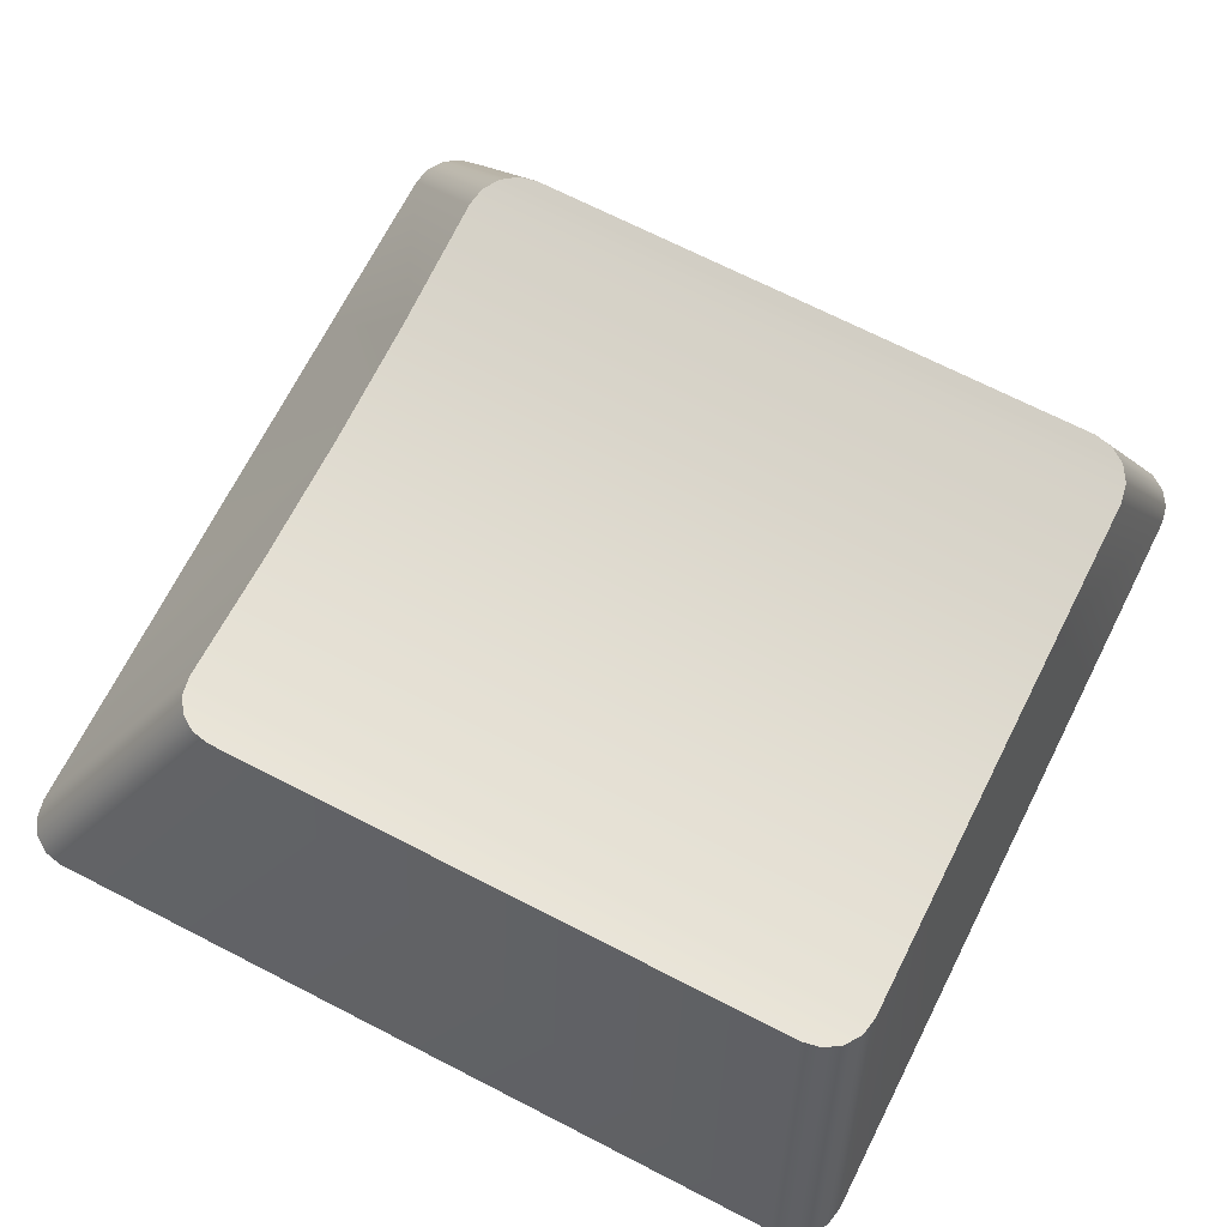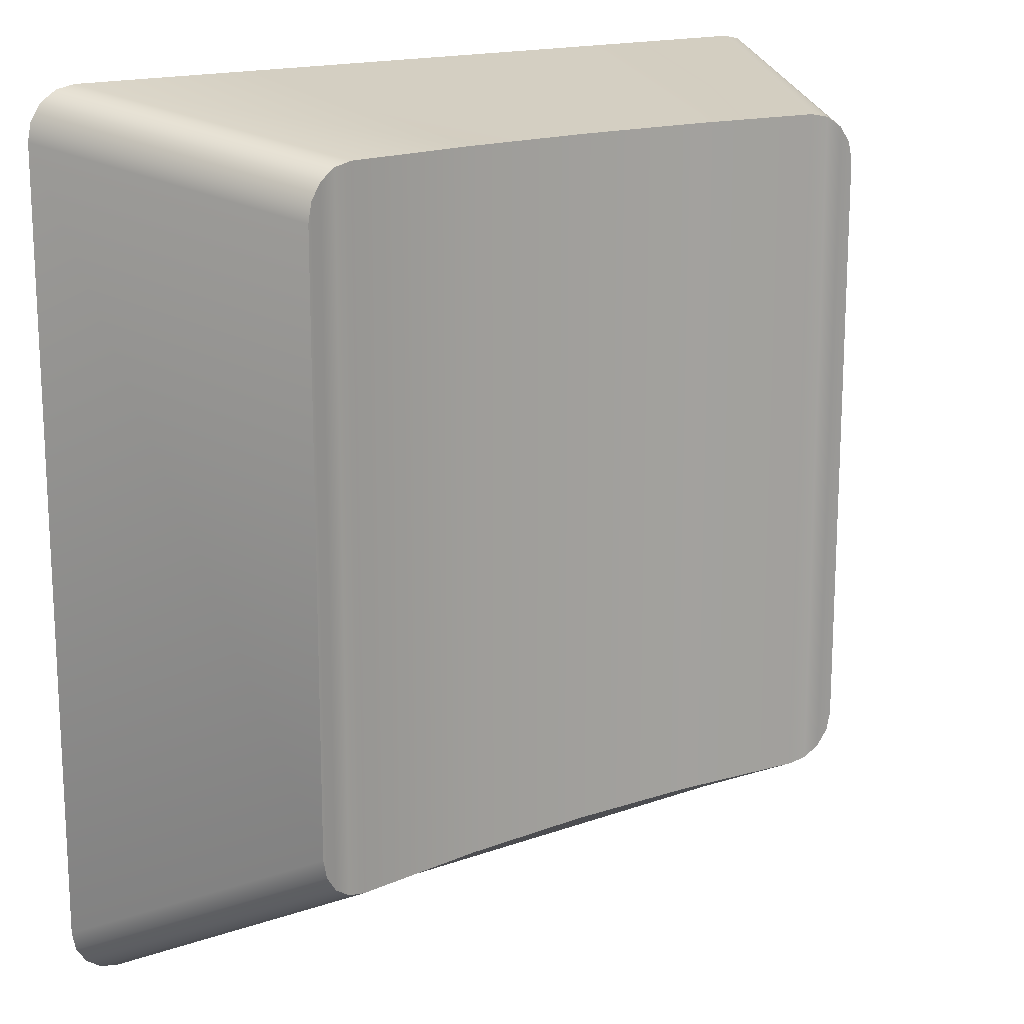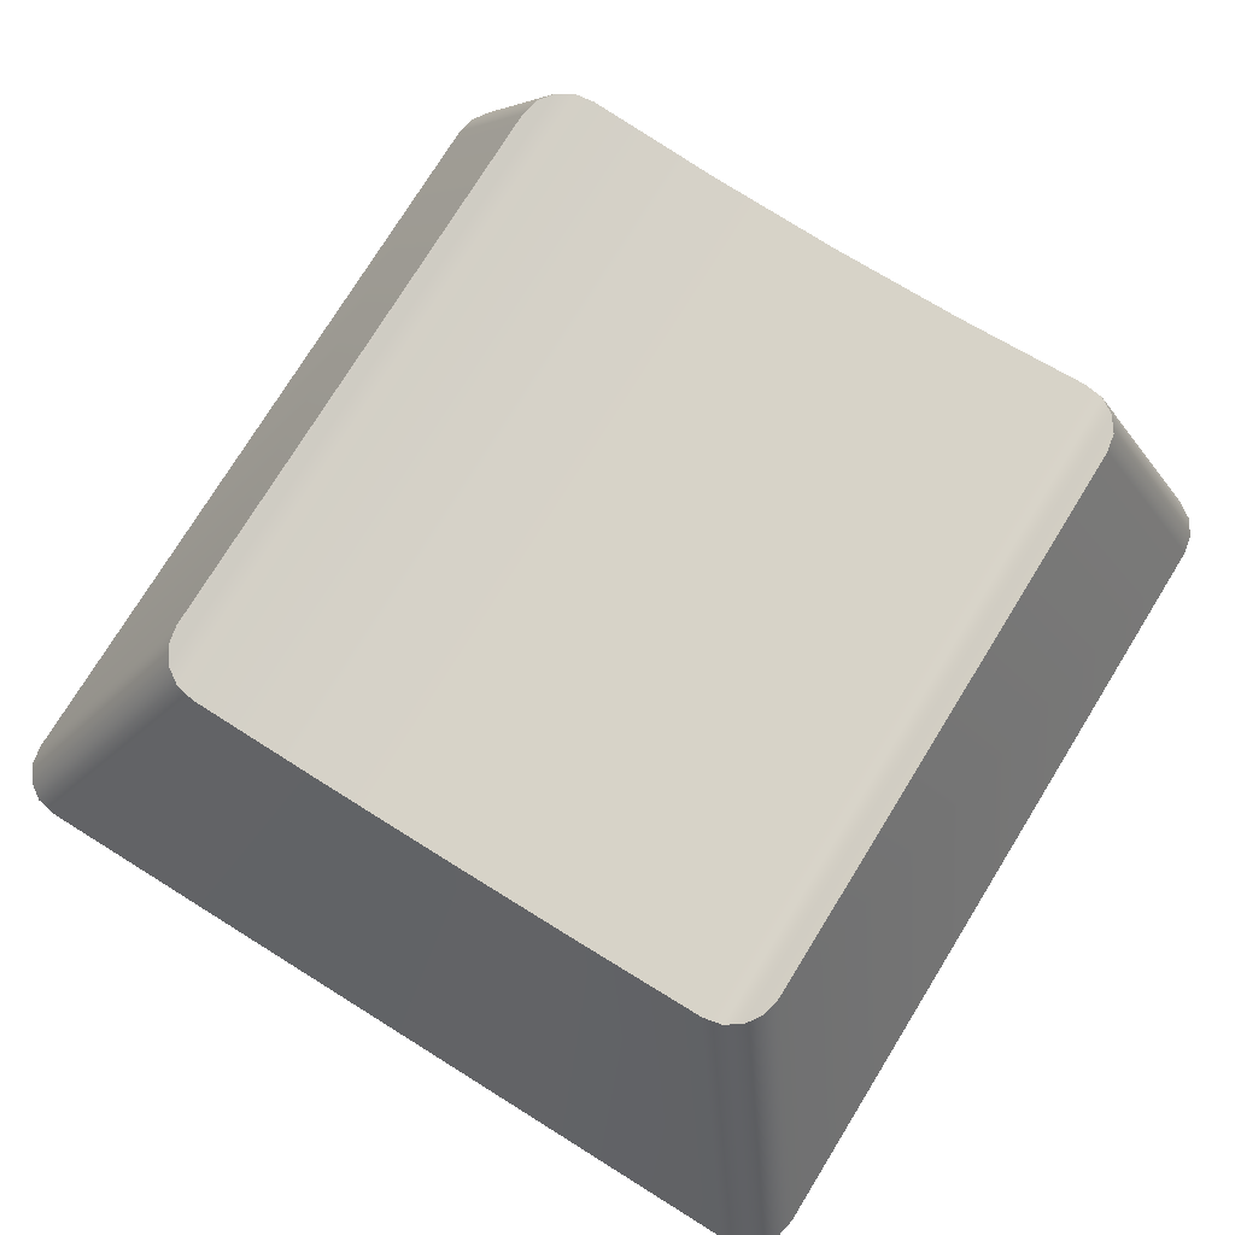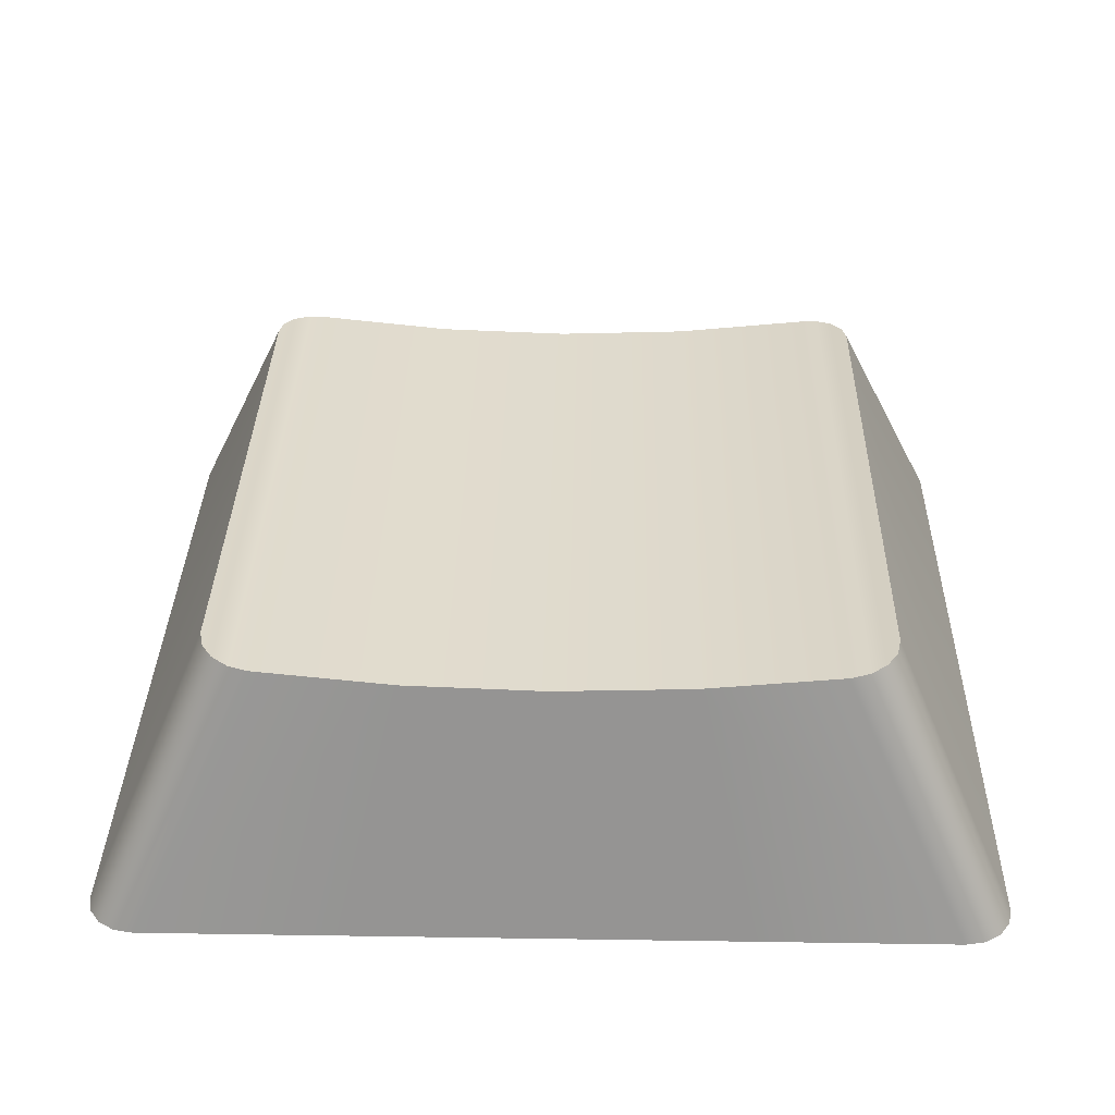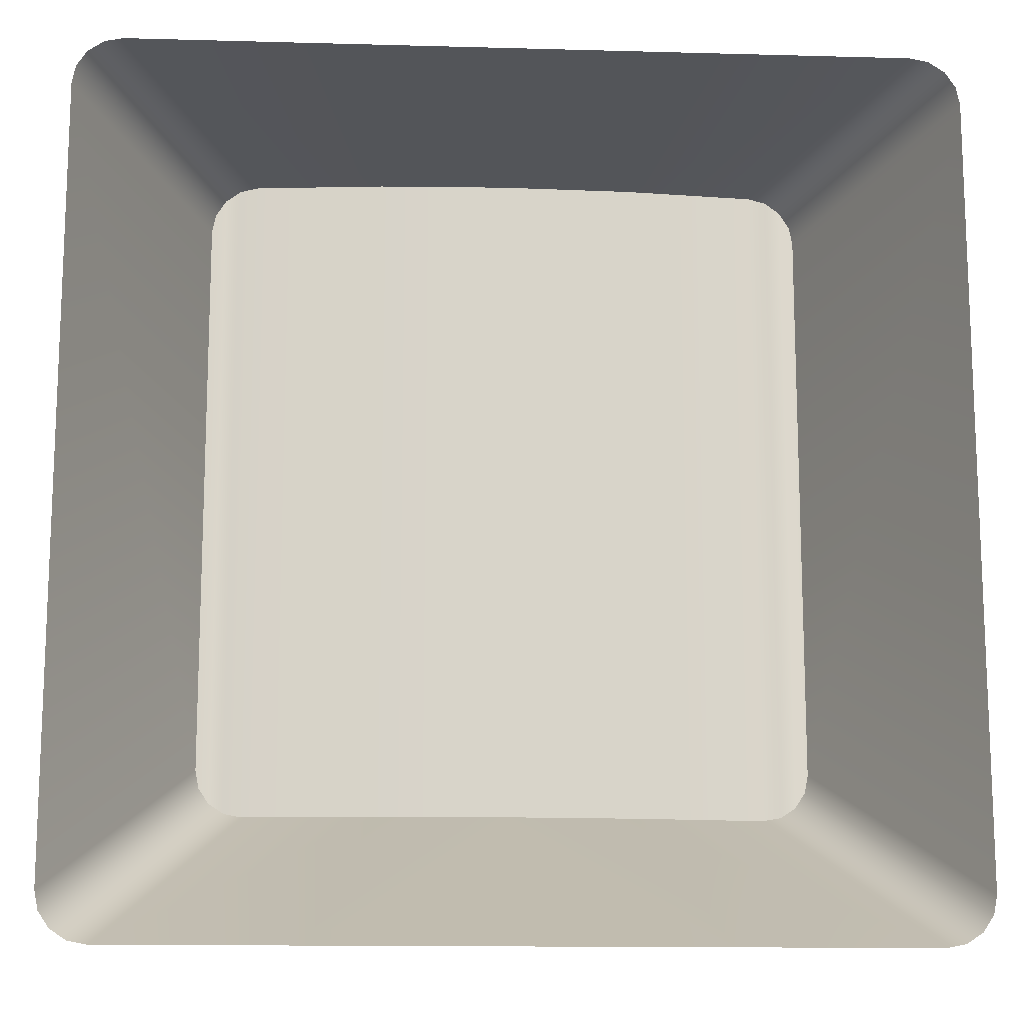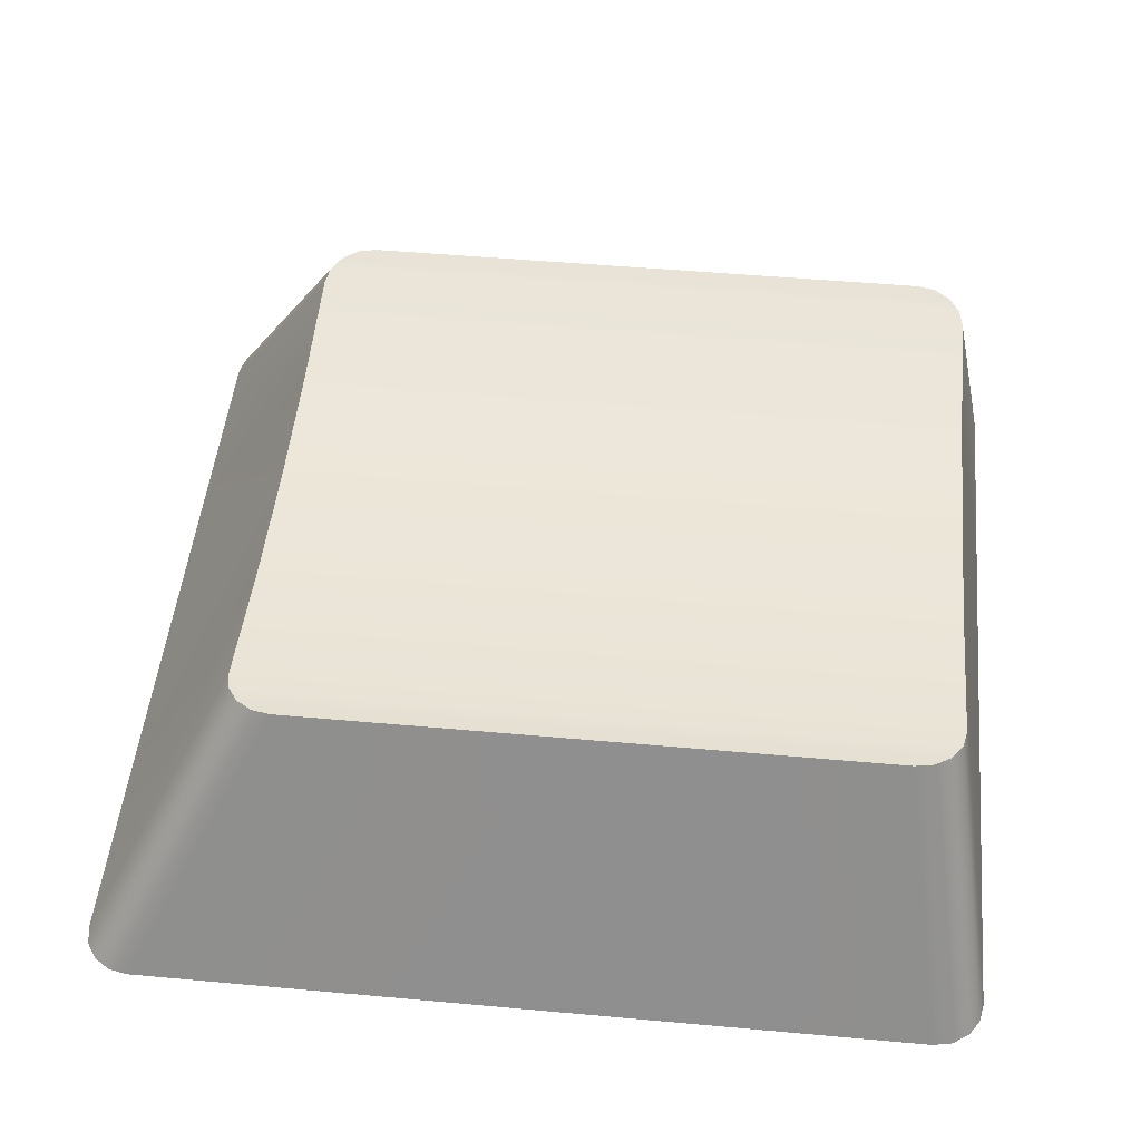
<metadata>
{"format":"obj","ext":"obj","renderer":"f3d","projection":"perspective","resolution":1024,"background":"white","views":[{"elev":70.6,"azim":-63.0,"up":"+Y"},{"elev":16.3,"azim":143.5,"up":"+Z"},{"elev":76.7,"azim":-148.2,"up":"+Y"},{"elev":33.3,"azim":1.2,"up":"+Y"},{"elev":-13.8,"azim":-3.5,"up":"+Z"},{"elev":49.5,"azim":-84.3,"up":"+Y"}]}
</metadata>
<code>
g Tastiera.002
v -1.067 0.2651 0.8798
v -0.9922 0.1685 0.8986
v -1.142 0.1685 0.8986
v -1.067 0.2651 0.8798
v -1.142 0.1685 0.8986
v -1.119 0.2669 0.8798
v -1.119 0.2669 0.6178
v -1.142 0.1685 0.5616
v -1.067 0.2651 0.6178
v -1.142 0.1685 0.5616
v -0.9922 0.1685 0.5616
v -1.067 0.2651 0.6178
v -1.016 0.2669 0.8798
v -0.9922 0.1685 0.8986
v -1.067 0.2651 0.8798
v -1.067 0.2651 0.6178
v -0.9922 0.1685 0.5616
v -1.016 0.2669 0.6178
v -1.189 0.275 0.6365
v -1.187 0.2748 0.8683
v -1.189 0.275 0.8611
v -1.187 0.2748 0.6293
v -1.183 0.2741 0.6232
v -1.183 0.2741 0.8744
v -1.177 0.2732 0.6192
v -1.177 0.2732 0.8784
v -1.17 0.2722 0.6178
v -1.17 0.2722 0.8798
v -1.119 0.2669 0.8798
v -1.119 0.2669 0.6178
v -1.067 0.2651 0.6178
v -1.067 0.2651 0.8798
v -1.016 0.2669 0.6178
v -1.016 0.2669 0.8798
v -0.9641 0.2722 0.6178
v -0.9641 0.2722 0.8798
v -0.9569 0.2732 0.8784
v -0.9569 0.2732 0.6192
v -0.9508 0.2741 0.8744
v -0.9508 0.2741 0.6232
v -0.9468 0.2748 0.8683
v -0.9468 0.2748 0.6293
v -0.9454 0.275 0.8611
v -0.9454 0.275 0.6365
v -1.119 0.2669 0.8798
v -1.142 0.1685 0.8986
v -1.217 0.1685 0.8986
v -1.17 0.2722 0.8798
v -0.9173 0.1685 0.8986
v -0.9922 0.1685 0.8986
v -1.016 0.2669 0.8798
v -0.9641 0.2722 0.8798
v -1.217 0.1685 0.5616
v -1.142 0.1685 0.5616
v -1.119 0.2669 0.6178
v -1.17 0.2722 0.6178
v -1.016 0.2669 0.6178
v -0.9922 0.1685 0.5616
v -0.9173 0.1685 0.5616
v -0.9641 0.2722 0.6178
v -0.9508 0.2741 0.6232
v -0.904 0.1685 0.5671
v -0.9 0.1685 0.5732
v -0.9468 0.2748 0.6293
v -0.9569 0.2732 0.6192
v -0.9101 0.1685 0.563
v -0.904 0.1685 0.5671
v -0.9508 0.2741 0.6232
v -0.9641 0.2722 0.6178
v -0.9173 0.1685 0.5616
v -0.9101 0.1685 0.563
v -0.9569 0.2732 0.6192
v -1.224 0.1685 0.563
v -1.217 0.1685 0.5616
v -1.17 0.2722 0.6178
v -1.177 0.2732 0.6192
v -1.23 0.1685 0.5671
v -1.224 0.1685 0.563
v -1.177 0.2732 0.6192
v -1.183 0.2741 0.6232
v -1.234 0.1685 0.5732
v -1.23 0.1685 0.5671
v -1.183 0.2741 0.6232
v -1.187 0.2748 0.6293
v -1.236 0.1685 0.5803
v -1.234 0.1685 0.5732
v -1.187 0.2748 0.6293
v -1.189 0.275 0.6365
v -1.236 0.1685 0.8798
v -1.236 0.1685 0.5803
v -1.189 0.275 0.6365
v -1.189 0.275 0.8611
v -1.234 0.1685 0.887
v -1.236 0.1685 0.8798
v -1.189 0.275 0.8611
v -1.187 0.2748 0.8683
v -1.23 0.1685 0.8931
v -1.234 0.1685 0.887
v -1.187 0.2748 0.8683
v -1.183 0.2741 0.8744
v -1.224 0.1685 0.8971
v -1.23 0.1685 0.8931
v -1.183 0.2741 0.8744
v -1.177 0.2732 0.8784
v -1.217 0.1685 0.8986
v -1.224 0.1685 0.8971
v -1.177 0.2732 0.8784
v -1.17 0.2722 0.8798
v -0.9569 0.2732 0.8784
v -0.9101 0.1685 0.8971
v -0.9173 0.1685 0.8986
v -0.9641 0.2722 0.8798
v -0.9508 0.2741 0.8744
v -0.904 0.1685 0.8931
v -0.9101 0.1685 0.8971
v -0.9569 0.2732 0.8784
v -0.9468 0.2748 0.8683
v -0.9 0.1685 0.887
v -0.904 0.1685 0.8931
v -0.9508 0.2741 0.8744
v -0.9454 0.275 0.8611
v -0.8986 0.1685 0.8798
v -0.9 0.1685 0.887
v -0.9468 0.2748 0.8683
v -0.9454 0.275 0.6365
v -0.8986 0.1685 0.5803
v -0.8986 0.1685 0.8798
v -0.9454 0.275 0.8611
v -0.9468 0.2748 0.6293
v -0.9 0.1685 0.5732
v -0.8986 0.1685 0.5803
v -0.9454 0.275 0.6365
g Tastiera.002_0
f 3 2 1
f 6 5 4
f 9 8 7
f 12 11 10
f 15 14 13
f 18 17 16
f 21 20 19
f 20 22 19
f 22 20 23
f 20 24 23
f 23 24 25
f 24 26 25
f 25 26 27
f 26 28 27
f 27 28 29
f 30 27 29
f 31 30 29
f 32 31 29
f 33 31 32
f 34 33 32
f 33 34 35
f 34 36 35
f 35 36 37
f 38 35 37
f 38 37 39
f 40 38 39
f 40 39 41
f 42 40 41
f 41 43 42
f 43 44 42
f 47 46 45
f 48 47 45
f 51 50 49
f 52 51 49
f 55 54 53
f 56 55 53
f 59 58 57
f 60 59 57
f 63 62 61
f 64 63 61
f 67 66 65
f 68 67 65
f 71 70 69
f 72 71 69
f 75 74 73
f 76 75 73
f 79 78 77
f 80 79 77
f 83 82 81
f 84 83 81
f 87 86 85
f 88 87 85
f 91 90 89
f 92 91 89
f 95 94 93
f 96 95 93
f 99 98 97
f 100 99 97
f 103 102 101
f 104 103 101
f 107 106 105
f 108 107 105
f 111 110 109
f 112 111 109
f 115 114 113
f 116 115 113
f 119 118 117
f 120 119 117
f 123 122 121
f 124 123 121
f 127 126 125
f 128 127 125
f 131 130 129
f 132 131 129

</code>
